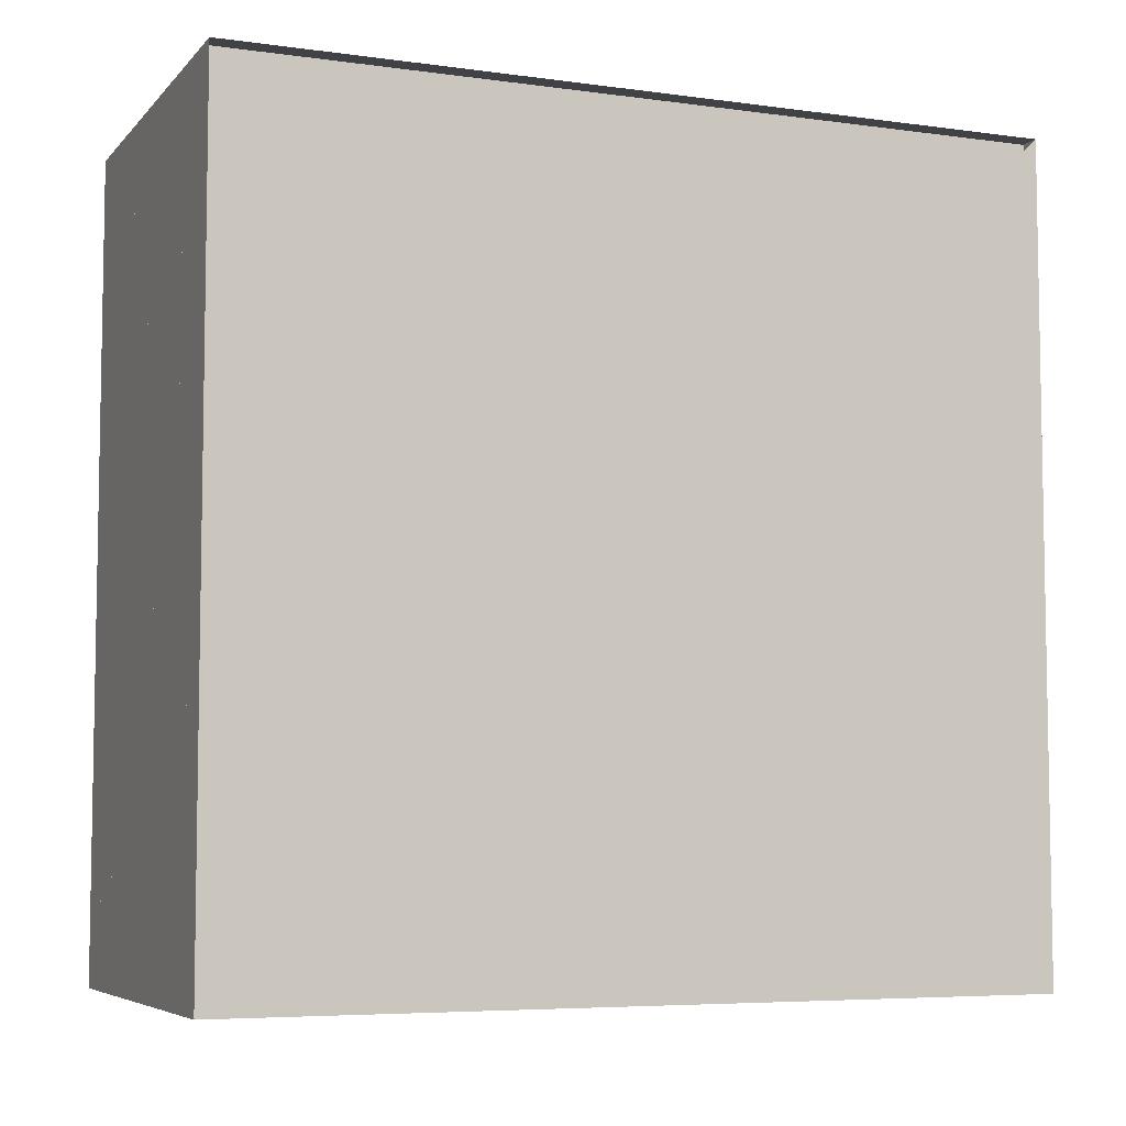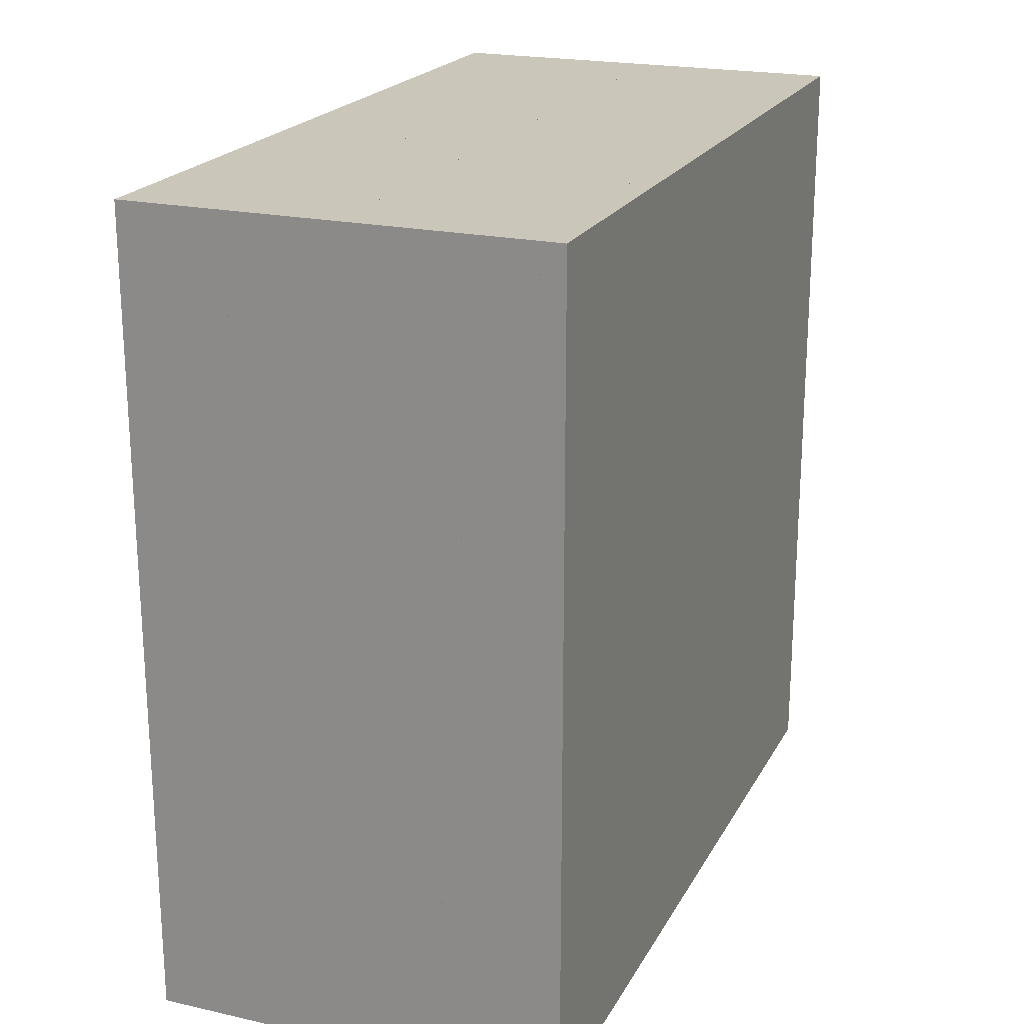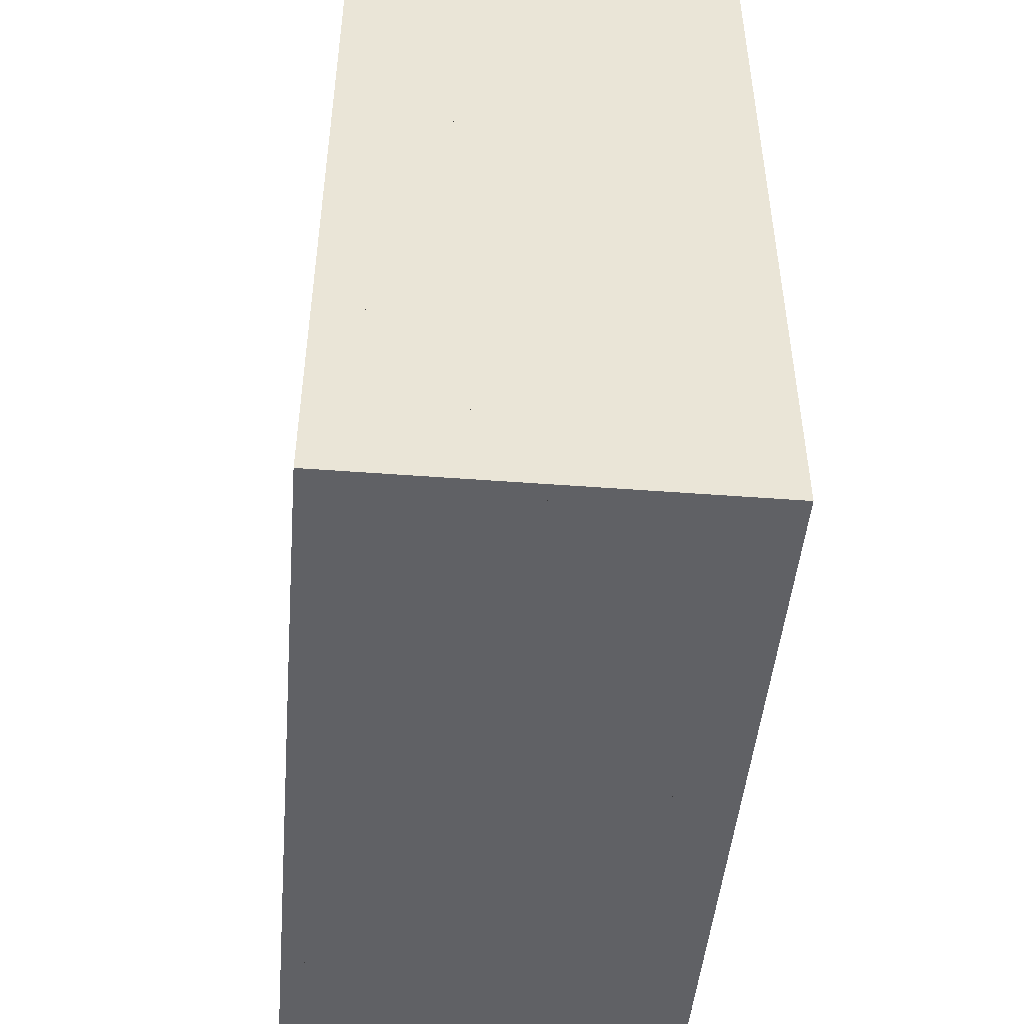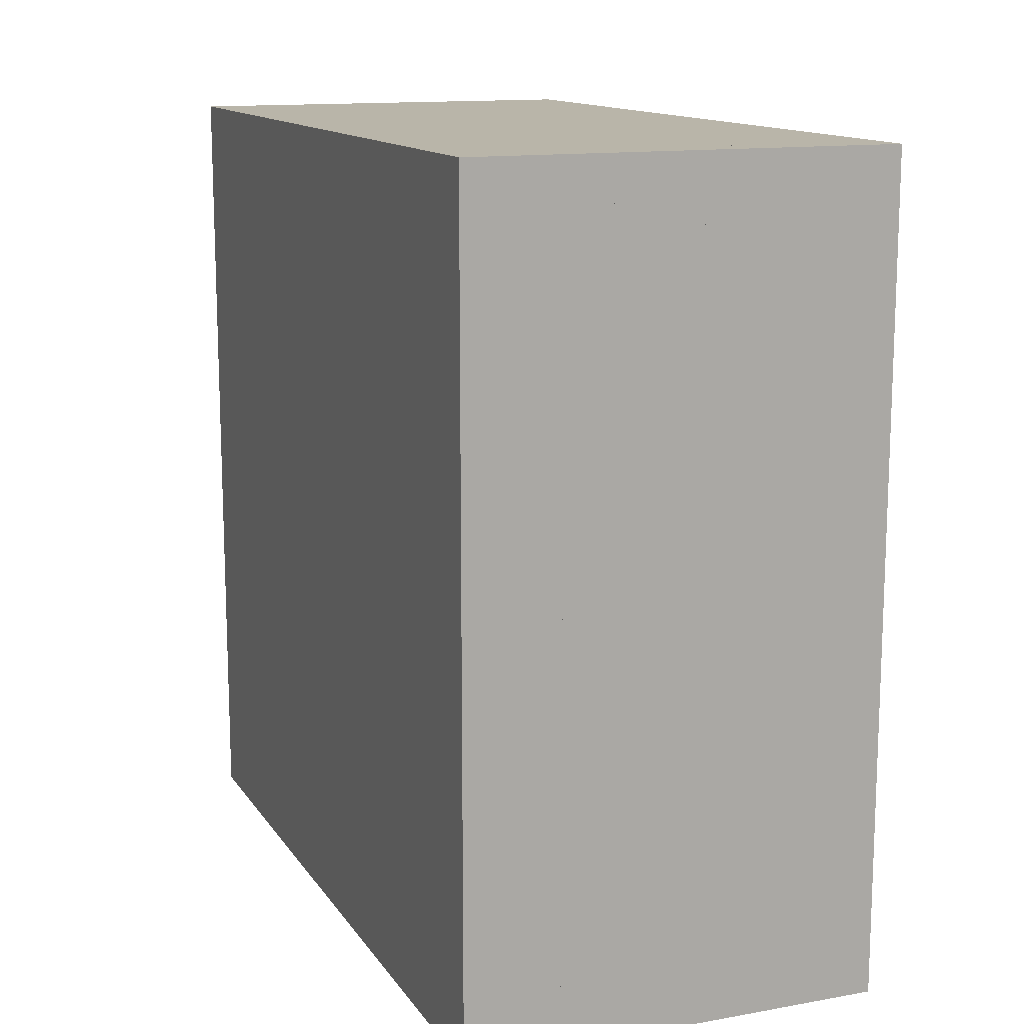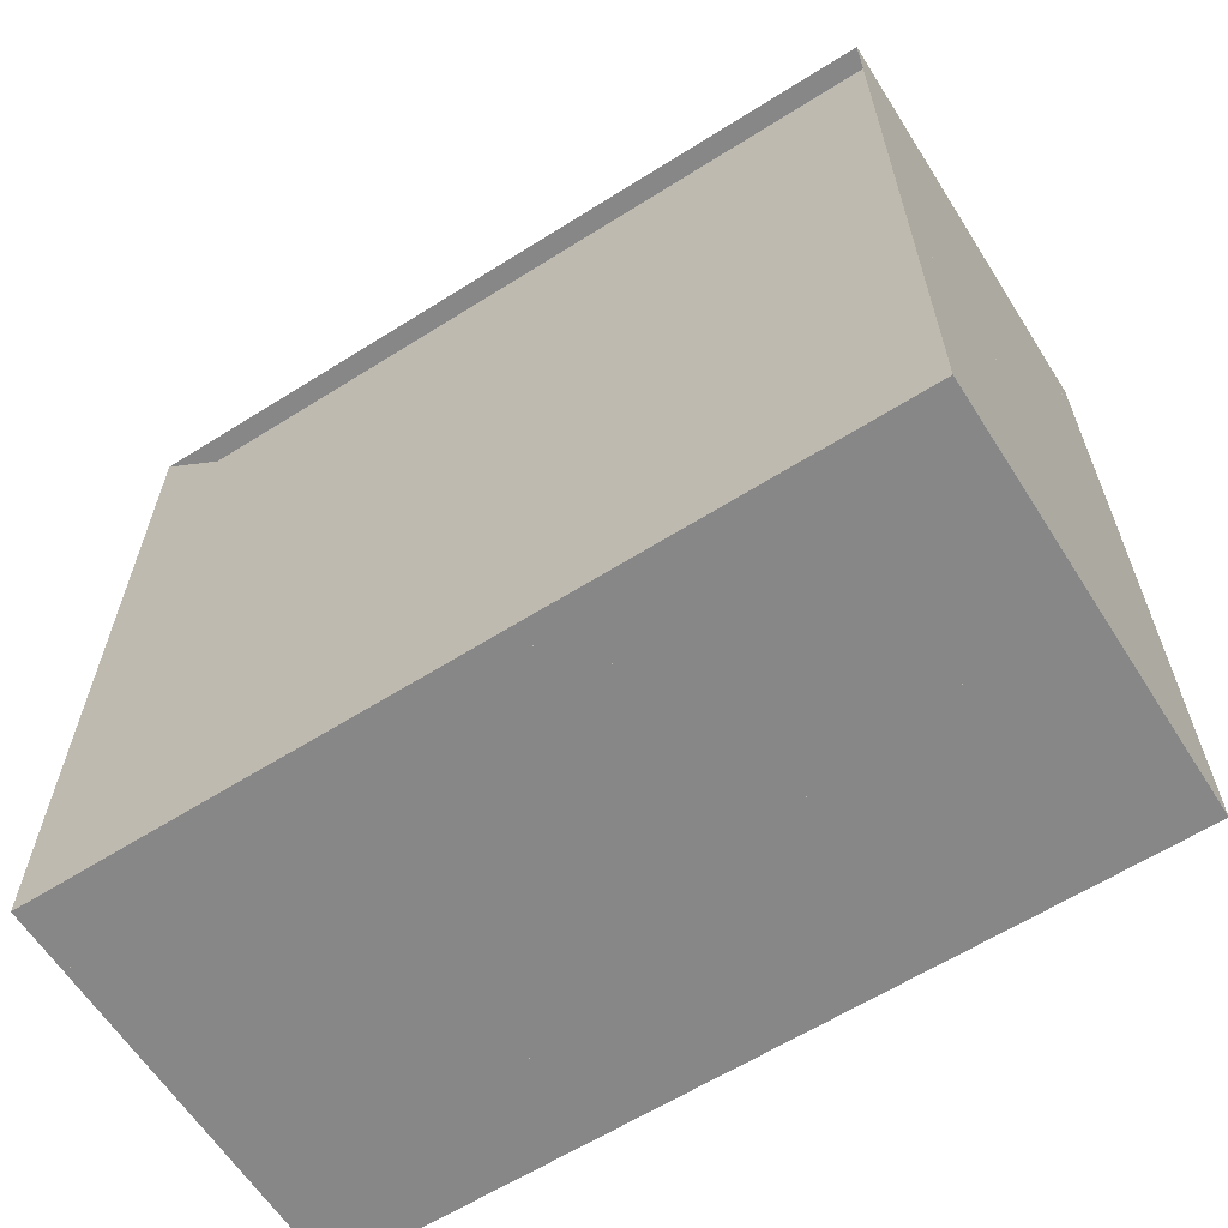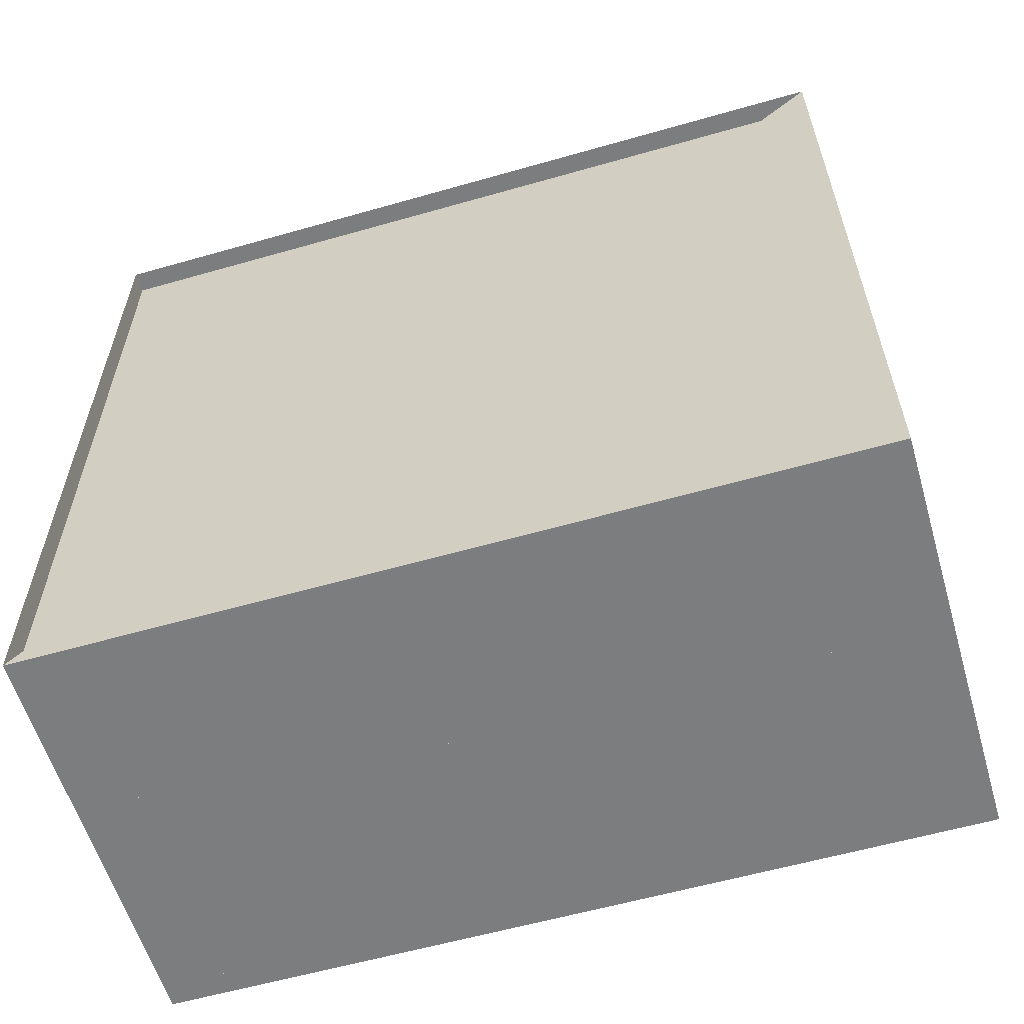
<metadata>
{"format":"obj","ext":"obj","renderer":"f3d","projection":"perspective","resolution":1024,"background":"white","views":[{"elev":-6.1,"azim":-112.3,"up":"+Z"},{"elev":21.1,"azim":21.7,"up":"+Z"},{"elev":-47.3,"azim":175.1,"up":"+Y"},{"elev":13.4,"azim":158.2,"up":"+Y"},{"elev":-62.5,"azim":-57.5,"up":"+Y"},{"elev":-59.0,"azim":-73.6,"up":"+Z"}]}
</metadata>
<code>
v 0 -1 -1
v 0 -1 1
v 0 1 1
v 0 1 -1
v 0.05263 -1 -1
v 0.05263 -1 1
v 0.05263 1 1
v 0.05263 1 -1
v 0.1053 -1 -1
v 0.1053 -1 1
v 0.1053 1 1
v 0.1053 1 -1
v 0.1579 -1 -1
v 0.1579 -1 1
v 0.1579 1 1
v 0.1579 1 -1
v 0.2105 -1 -1
v 0.2105 -1 1
v 0.2105 1 1
v 0.2105 1 -1
v 0.2632 -1 -1
v 0.2632 -1 1
v 0.2632 1 1
v 0.2632 1 -1
v 0.3158 -1 -1
v 0.3158 -1 1
v 0.3158 1 1
v 0.3158 1 -1
v 0.3684 -1 -1
v 0.3684 -1 1
v 0.3684 1 1
v 0.3684 1 -1
v 0.4211 -1 -1
v 0.4211 -1 1
v 0.4211 1 1
v 0.4211 1 -1
v 0.4737 -1 -1
v 0.4737 -1 1
v 0.4737 1 1
v 0.4737 1 -1
v 0.5263 -1 -1
v 0.5263 -1 1
v 0.5263 1 1
v 0.5263 1 -1
v 0.579 -1 -1
v 0.579 -1 1
v 0.579 1 1
v 0.579 1 -1
v 0.632 -1 -1
v 0.632 -1 1
v 0.632 1 1
v 0.632 1 -1
v 0.6856 -1 -1
v 0.6856 -1 1
v 0.6856 1 1
v 0.6856 1 -1
v 0.7408 -1 -1
v 0.7408 -1 1
v 0.7408 1 1
v 0.7408 1 -1
v 0.798 -1 -1
v 0.798 -1 1
v 0.798 1 1
v 0.798 1 -1
v 0.8564 -1 -1
v 0.8564 -1 1
v 0.8564 1 1
v 0.8564 1 -1
v 0.9143 -1 -1
v 0.9143 -1 1
v 0.9143 1 1
v 0.9143 1 -1
v 0.972 -1 -1
v 0.972 -1 1
v 0.972 1 1
v 0.972 1 -1
v 1.03 -1 -1
v 1.03 -1 1
v 1.03 1 1
v 1.03 1 -1
f 1 2 4 5
f 5 6 7 8
f 5 6 2 1
f 6 7 3 2
f 7 8 4 3
f 8 5 1 4
f 9 10 11 12
f 9 10 6 5
f 10 11 7 6
f 11 12 8 7
f 12 9 5 8
f 13 14 15 16
f 13 14 10 9
f 14 15 11 10
f 15 16 12 11
f 16 13 9 12
f 17 18 19 20
f 17 18 14 13
f 18 19 15 14
f 19 20 16 15
f 20 17 13 16
f 21 22 23 24
f 21 22 18 17
f 22 23 19 18
f 23 24 20 19
f 24 21 17 20
f 25 26 27 28
f 25 26 22 21
f 26 27 23 22
f 27 28 24 23
f 28 25 21 24
f 29 30 31 32
f 29 30 26 25
f 30 31 27 26
f 31 32 28 27
f 32 29 25 28
f 33 34 35 36
f 33 34 30 29
f 34 35 31 30
f 35 36 32 31
f 36 33 29 32
f 37 38 39 40
f 37 38 34 33
f 38 39 35 34
f 39 40 36 35
f 40 37 33 36
f 41 42 43 44
f 41 42 38 37
f 42 43 39 38
f 43 44 40 39
f 44 41 37 40
f 45 46 47 48
f 45 46 42 41
f 46 47 43 42
f 47 48 44 43
f 48 45 41 44
f 49 50 51 52
f 49 50 46 45
f 50 51 47 46
f 51 52 48 47
f 52 49 45 48
f 53 54 55 56
f 53 54 50 49
f 54 55 51 50
f 55 56 52 51
f 56 53 49 52
f 57 58 59 60
f 57 58 54 53
f 58 59 55 54
f 59 60 56 55
f 60 57 53 56
f 61 62 63 64
f 61 62 58 57
f 62 63 59 58
f 63 64 60 59
f 64 61 57 60
f 65 66 67 68
f 65 66 62 61
f 66 67 63 62
f 67 68 64 63
f 68 65 61 64
f 69 70 71 72
f 69 70 66 65
f 70 71 67 66
f 71 72 68 67
f 72 69 65 68
f 73 74 75 76
f 73 74 70 69
f 74 75 71 70
f 75 76 72 71
f 76 73 69 72
f 77 78 79 80
f 77 78 74 73
f 78 79 75 74
f 79 80 76 75
f 80 77 73 76

</code>
